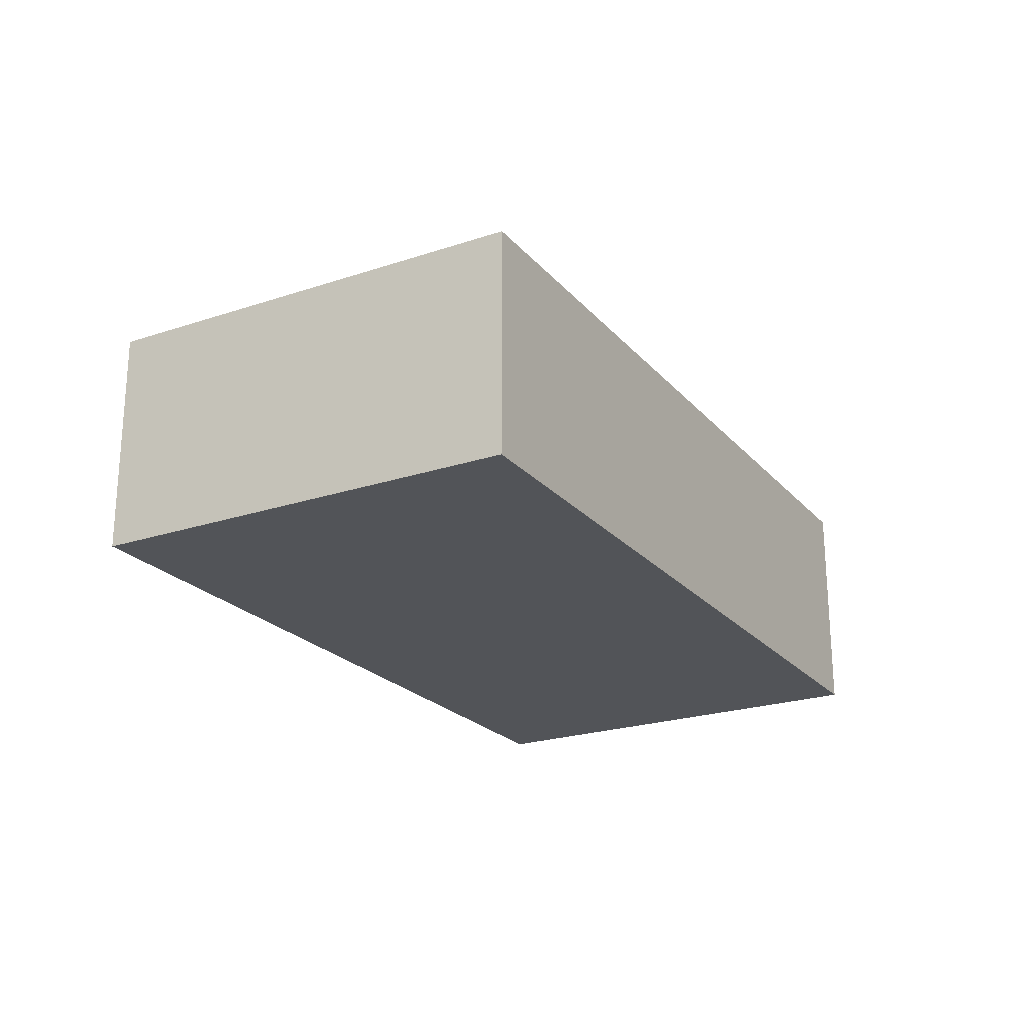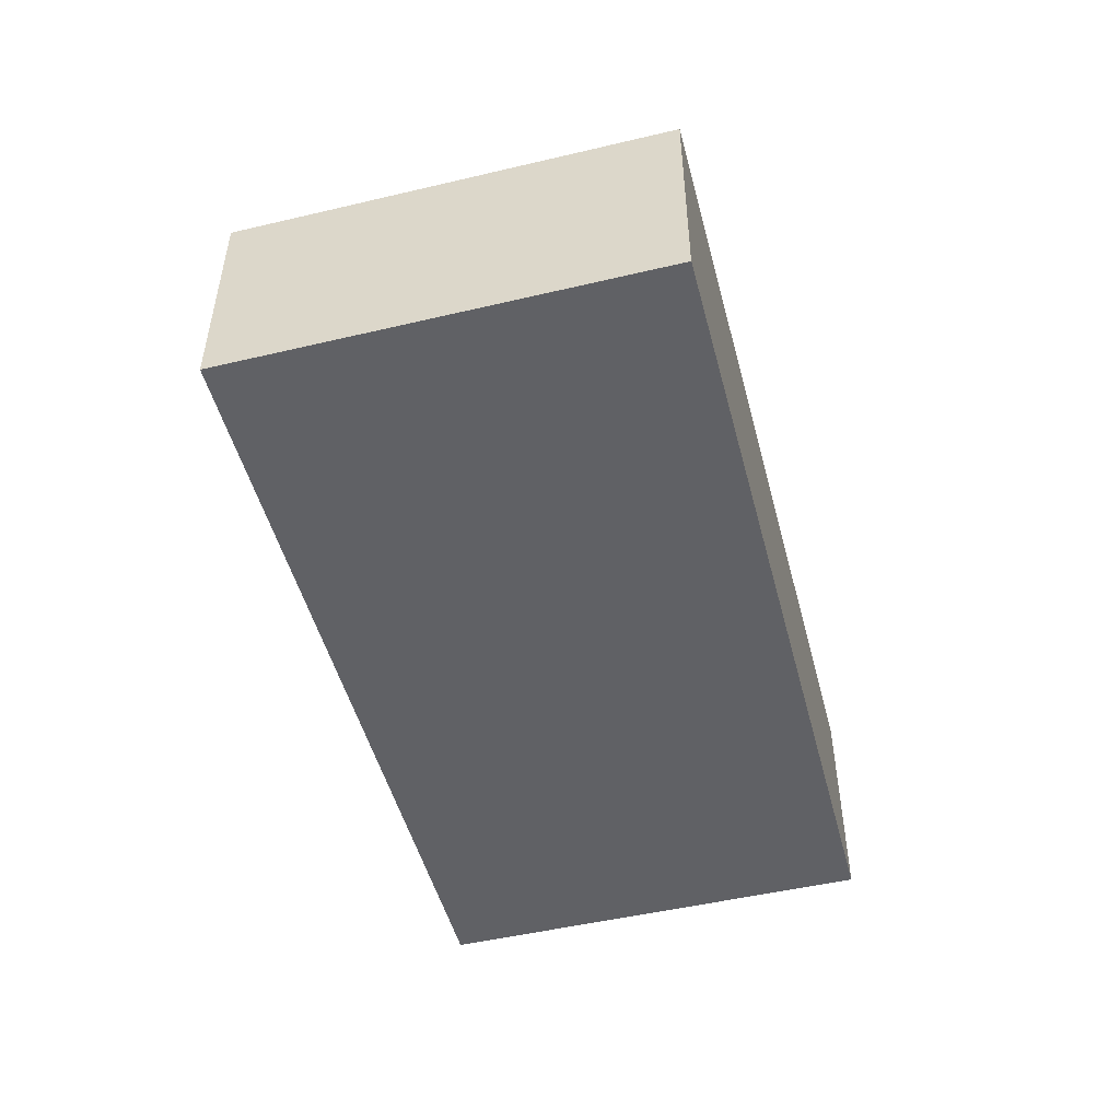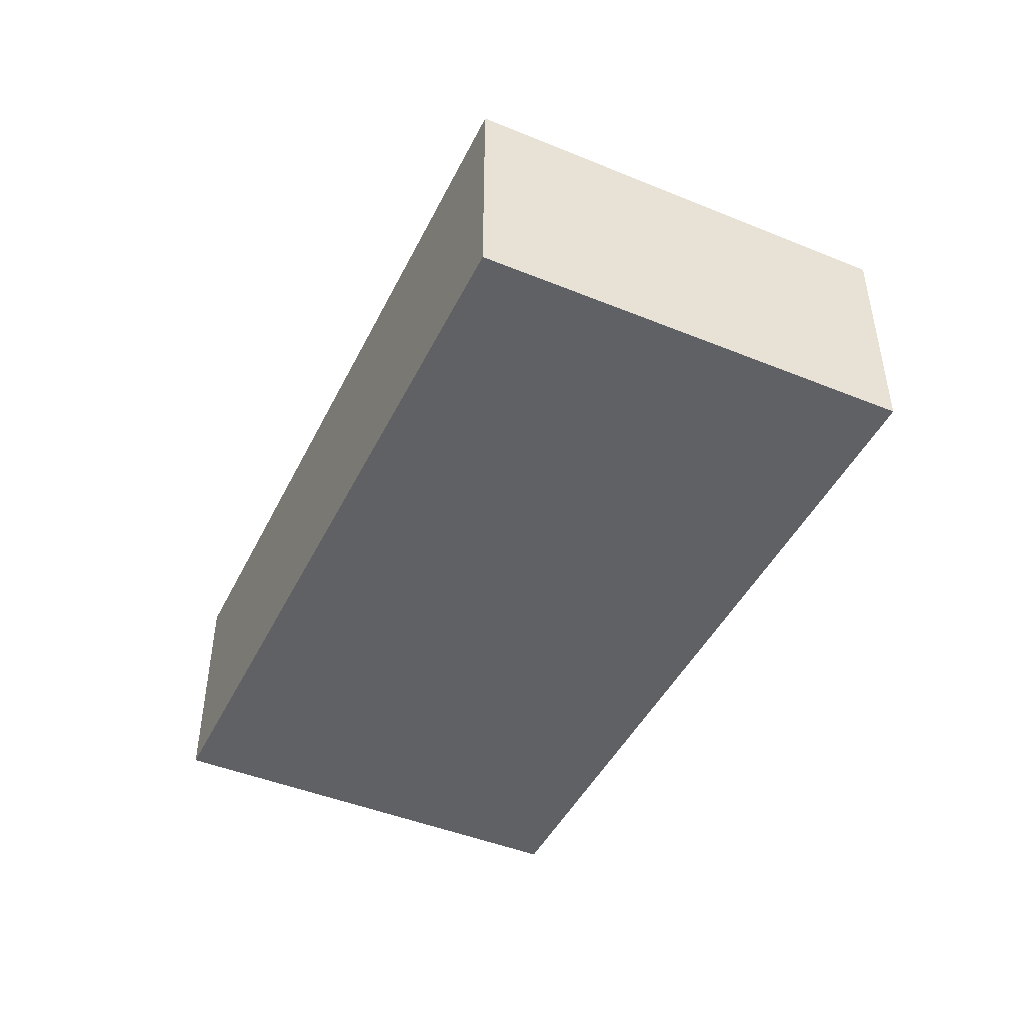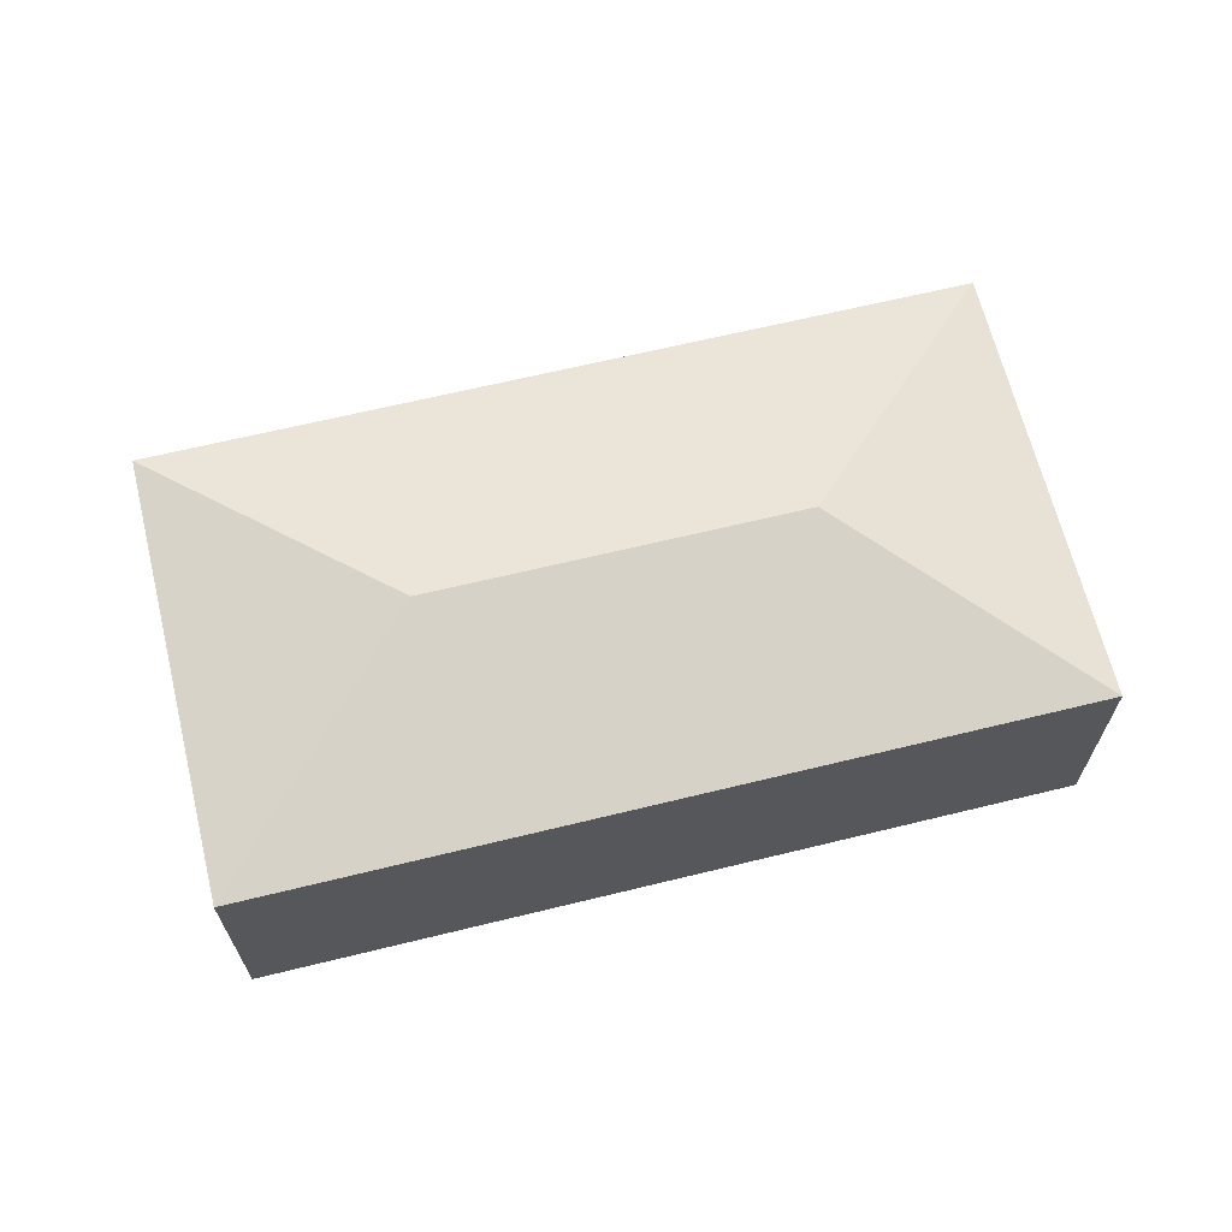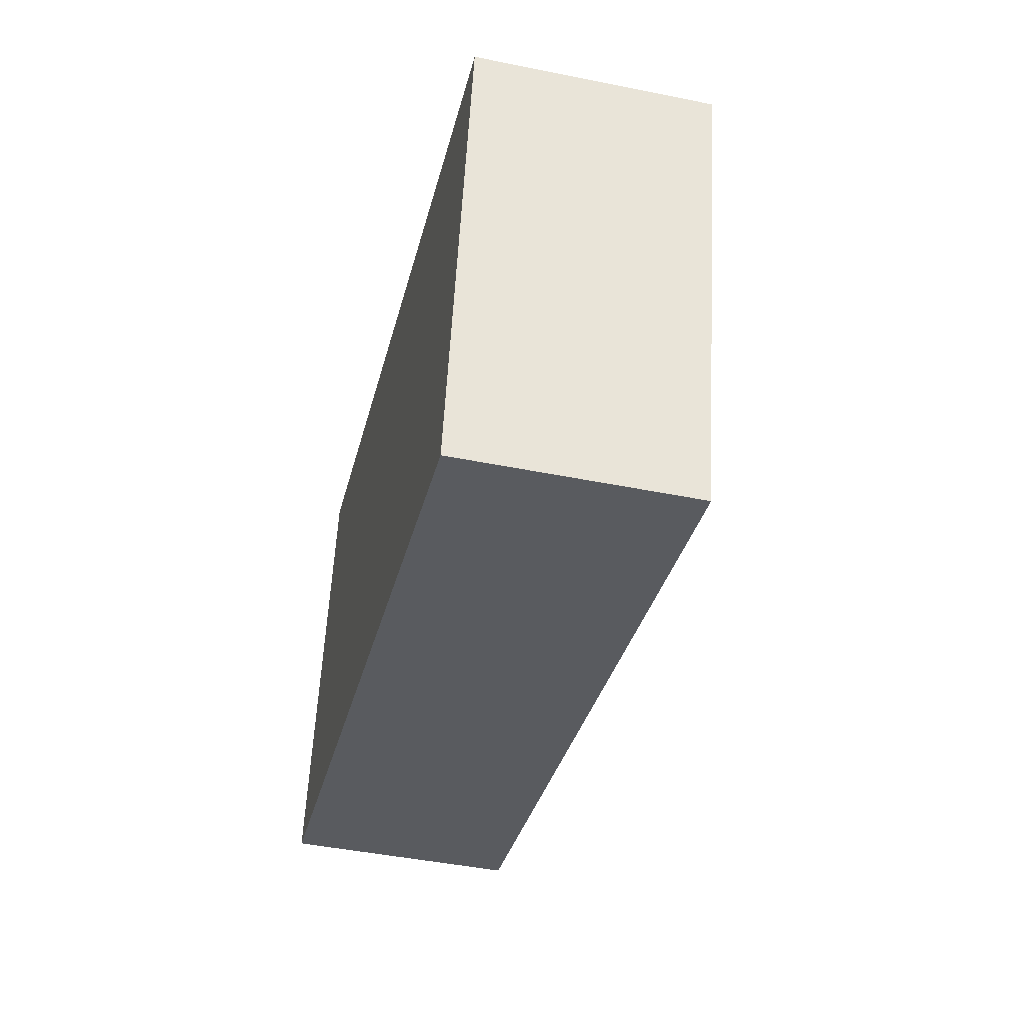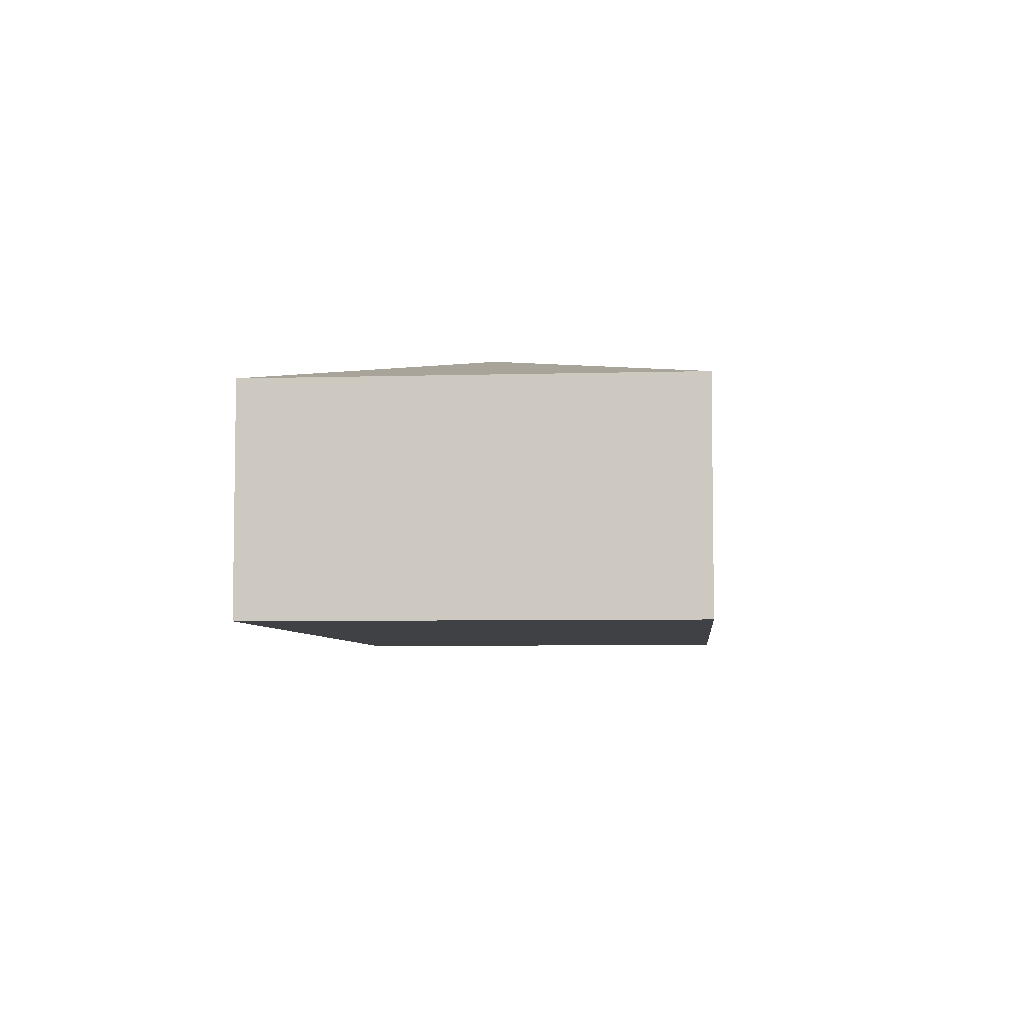
<metadata>
{"format":"obj","ext":"obj","renderer":"f3d","projection":"perspective","resolution":1024,"background":"white","views":[{"elev":-22.8,"azim":-46.8,"up":"+Y"},{"elev":-49.6,"azim":118.1,"up":"+Y"},{"elev":-45.5,"azim":78.3,"up":"+Y"},{"elev":65.7,"azim":-0.3,"up":"+Y"},{"elev":-45.6,"azim":76.9,"up":"+Z"},{"elev":-5.6,"azim":-71.2,"up":"+Y"}]}
</metadata>
<code>
v  8.999 9.384 5.512
v  26.67 7.655 -6.373
v  0 7.655 4.687e-16
v  21.17 9.384 2.603
v  26.69 7.649 -6.379
v  3.365 7.655 13.93
v  3.504 7.655 14.5
v  30.15 7.659 8.101
v  26.69 3.906e-16 -6.379
v  0 0 0
v  26.67 3.902e-16 -6.373
v  3.365 -8.528e-16 13.93
v  3.504 -8.879e-16 14.5
v  30.15 -4.96e-16 8.101
g defaultobject
f 1 2 3
f 2 1 4
f 4 5 2
f 6 1 3
f 1 6 7
f 4 7 8
f 7 4 1
f 4 8 5
f 5 3 2
f 3 5 9
f 3 9 10
f 10 9 11
f 10 6 3
f 6 10 12
f 6 12 7
f 7 12 13
f 7 14 8
f 14 7 13
f 14 5 8
f 5 14 9
f 11 12 10
f 12 11 9
f 12 9 14
f 12 14 13

</code>
